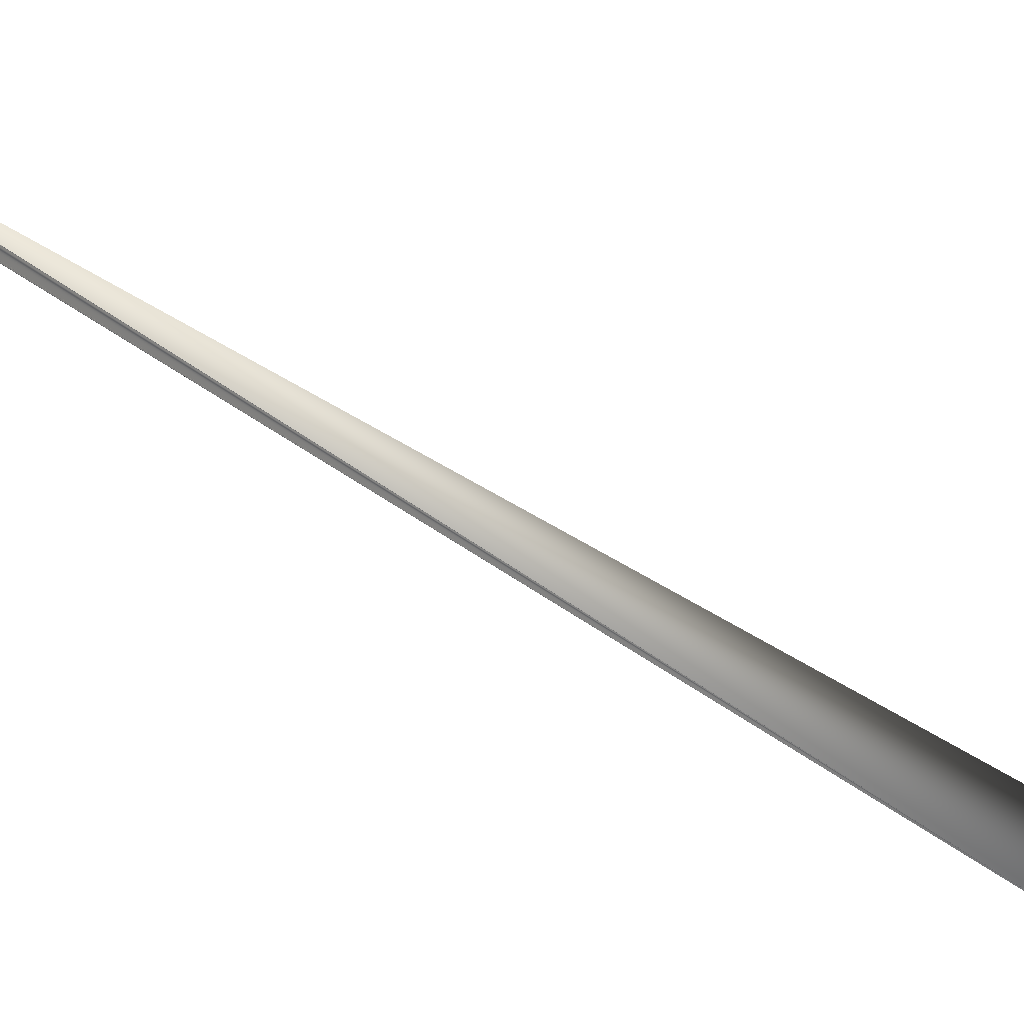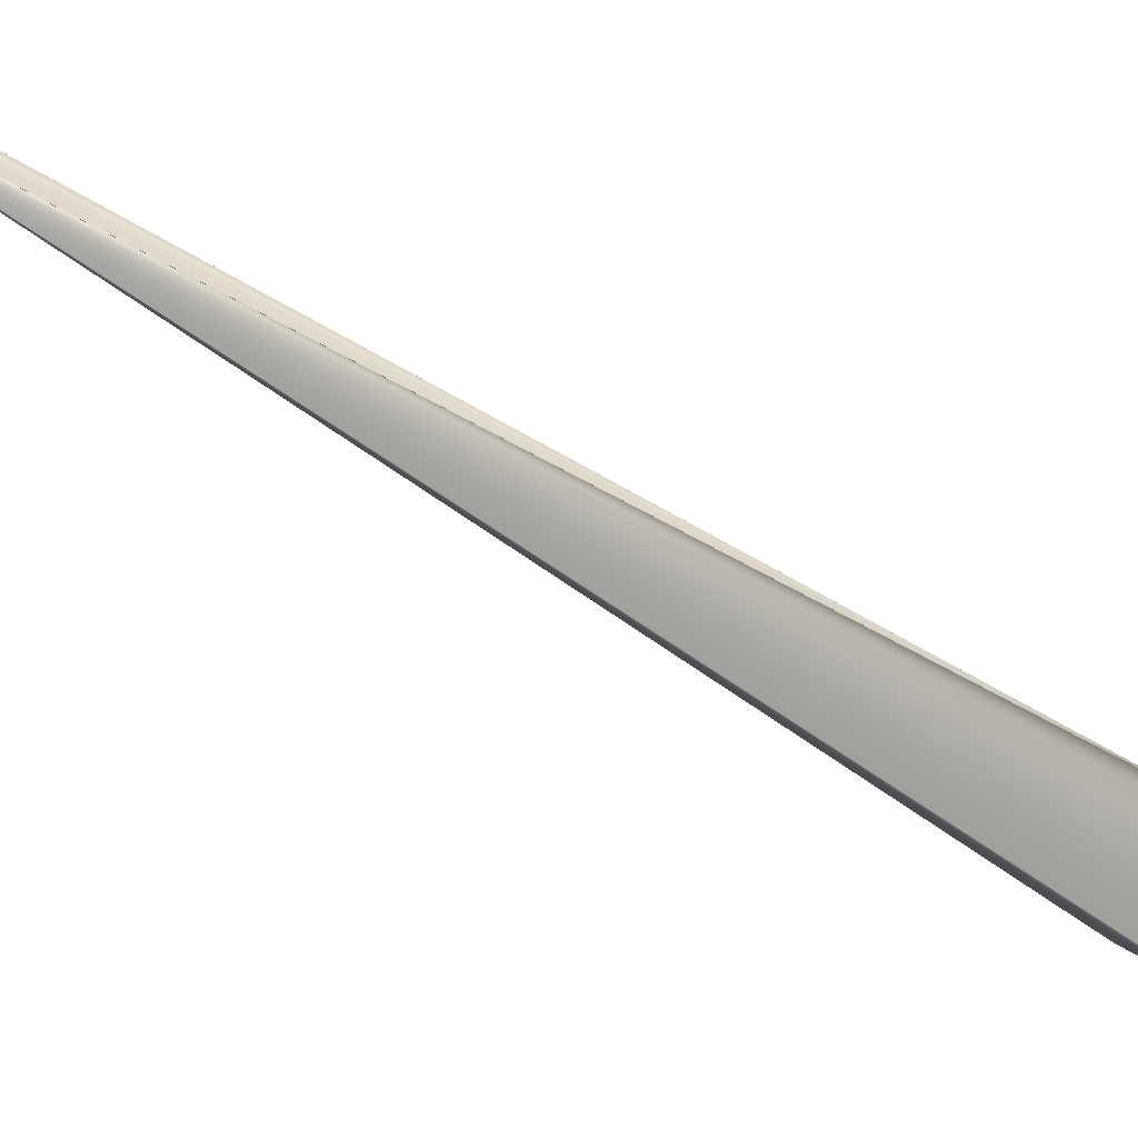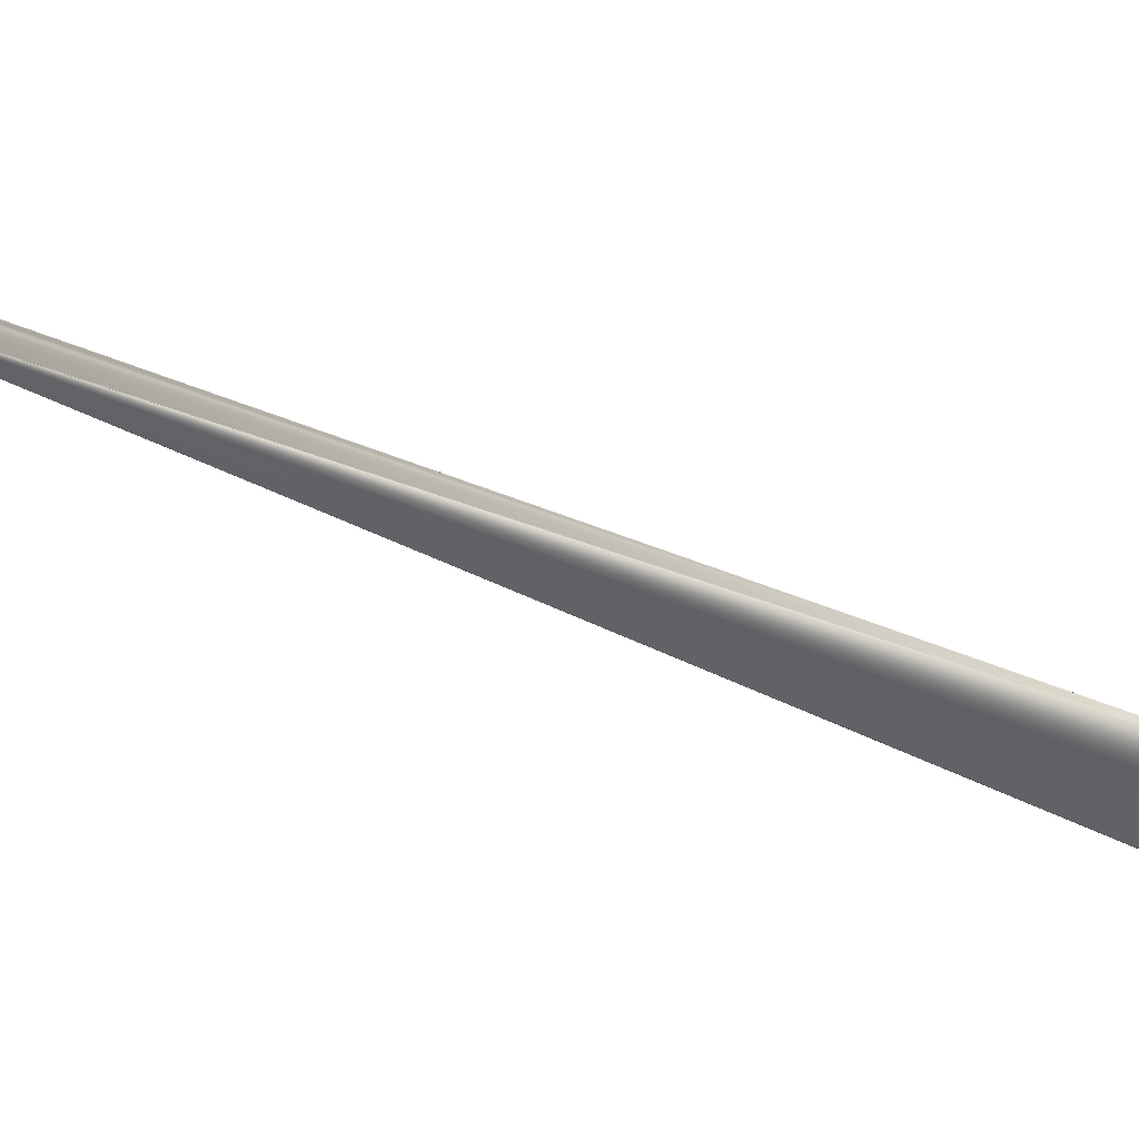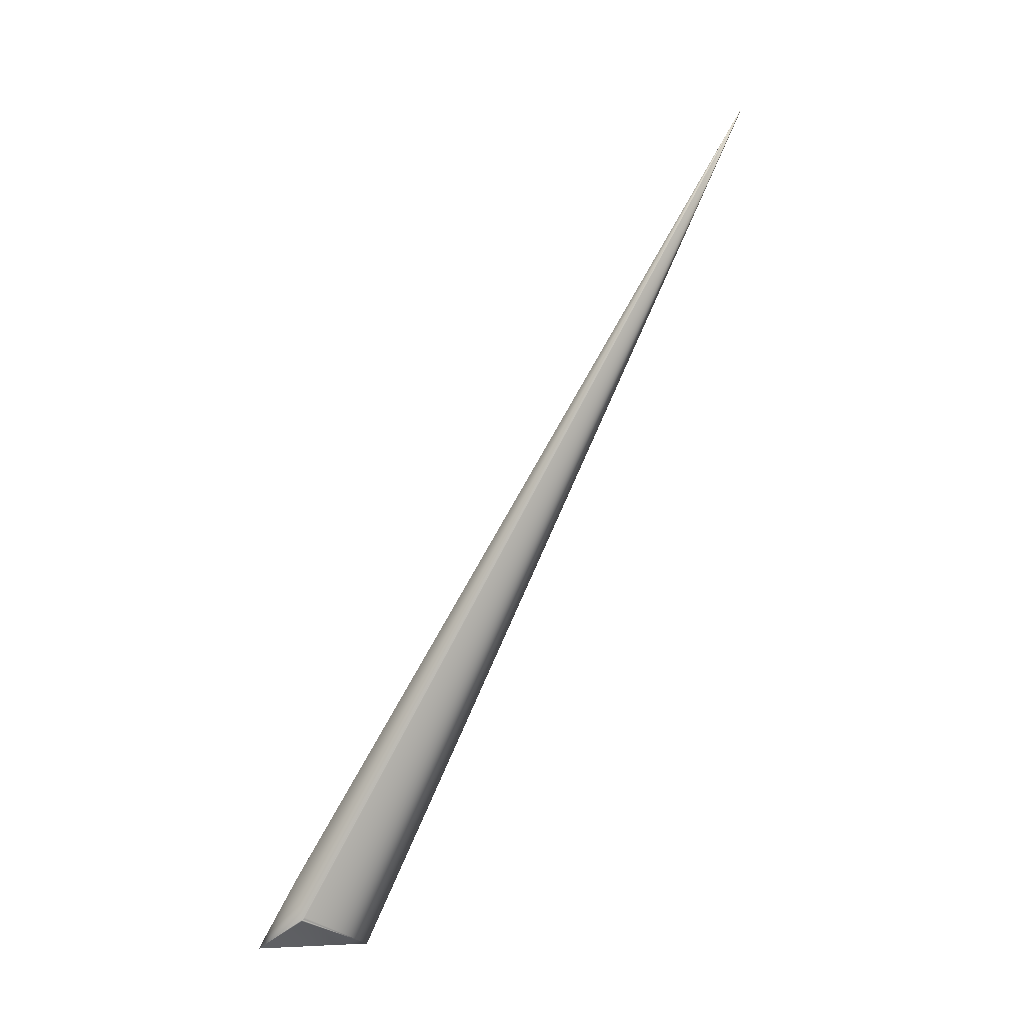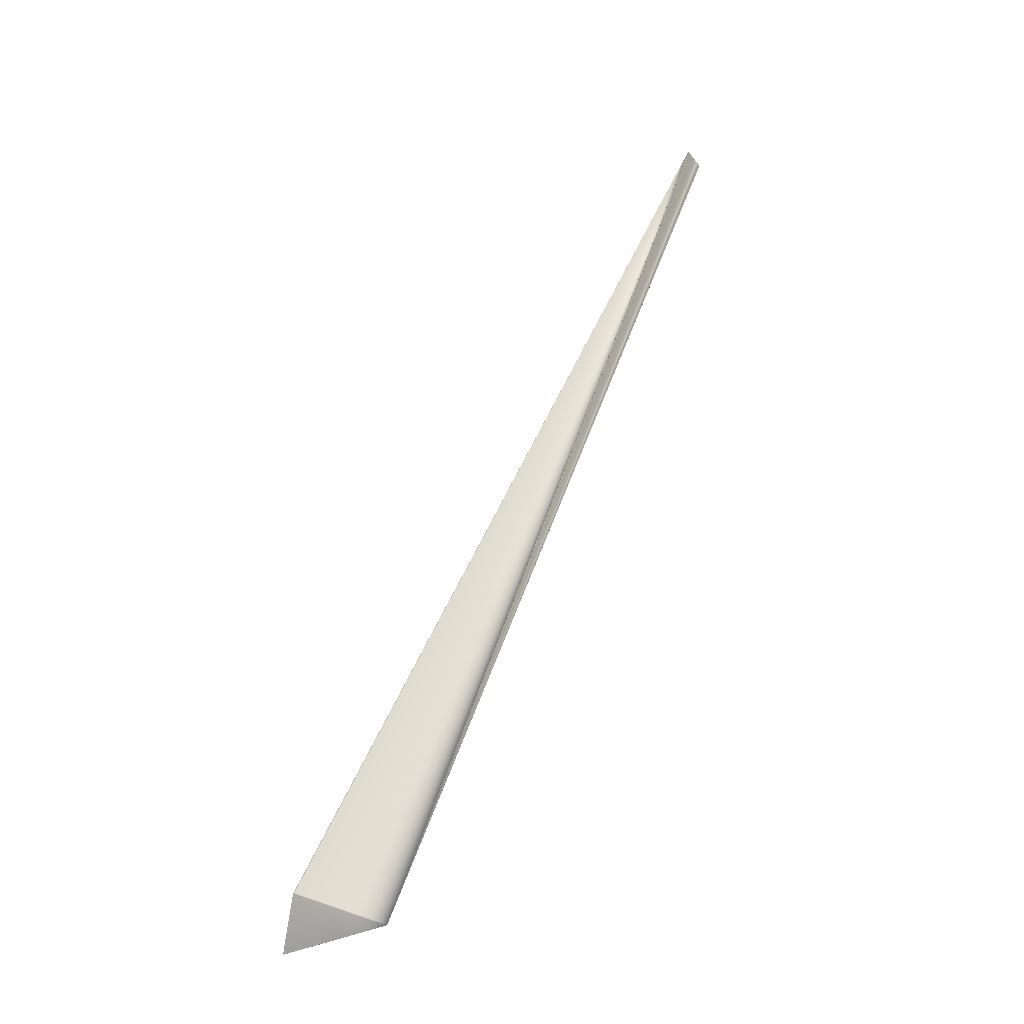
<metadata>
{"format":"obj","ext":"obj","renderer":"f3d","projection":"perspective","resolution":1024,"background":"white","views":[{"elev":76.6,"azim":140.7,"up":"+Y"},{"elev":-19.0,"azim":74.9,"up":"+Y"},{"elev":13.3,"azim":132.3,"up":"+Y"},{"elev":-3.9,"azim":22.8,"up":"+Z"},{"elev":-45.6,"azim":70.1,"up":"+Z"}]}
</metadata>
<code>
v 0.413 0.333 0.9537
v 0.0324 0.0919 -0.03704
v 0.4129 0.3331 0.9536
v -0.02193 0.02407 0.04054
v -0.00021 -0.001936 0
v 0.413 0.333 0.9537
v 0.4015 0.3533 0.9466
v 0.413 0.333 0.9537
v 0.413 0.3331 0.9537
v 0.4129 0.3331 0.9536
v 0.4014 0.3533 0.9465
v 0.002163 0.000293 0.00262
v -0.0592 0.00643 -0.03583
v 0.4129 0.3332 0.9536
v 0.4129 0.3332 0.9536
v 0.4128 0.3333 0.9536
v 0.4128 0.3334 0.9535
v 0.4127 0.3335 0.9535
v 0.4126 0.3338 0.9534
v 0.4125 0.3339 0.9534
v 0.4124 0.334 0.9533
v 0.4124 0.3341 0.9533
v 0.4123 0.3343 0.9532
v 0.4122 0.3344 0.9532
v 0.4121 0.3346 0.9531
v 0.412 0.3347 0.9531
v 0.4119 0.3349 0.953
v 0.4118 0.3351 0.9529
v 0.4117 0.3353 0.9529
v 0.4116 0.3355 0.9528
v 0.4115 0.3357 0.9527
v 0.4114 0.3359 0.9527
v 0.4113 0.3361 0.9526
v 0.4111 0.3363 0.9525
v 0.411 0.3366 0.9524
v 0.4109 0.3368 0.9523
v 0.4107 0.3371 0.9522
v 0.4106 0.3373 0.9521
v 0.4104 0.3376 0.952
v 0.4103 0.3379 0.9519
v 0.4101 0.3382 0.9518
v 0.41 0.3385 0.9517
v 0.4098 0.3388 0.9516
v 0.4096 0.3391 0.9515
v 0.4094 0.3394 0.9514
v 0.4093 0.3397 0.9513
v 0.4091 0.3401 0.9512
v 0.4089 0.3404 0.9511
v 0.4087 0.3408 0.9509
v 0.4085 0.3411 0.9508
v 0.4083 0.3415 0.9507
v 0.4081 0.3419 0.9506
v 0.4078 0.3422 0.9504
v 0.4076 0.3426 0.9503
v 0.4074 0.343 0.9501
v 0.4072 0.3434 0.95
v 0.4069 0.3438 0.9499
v 0.4067 0.3442 0.9497
v 0.4065 0.3446 0.9496
v 0.4063 0.345 0.9495
v 0.4061 0.3454 0.9493
v 0.4059 0.3457 0.9492
v 0.4057 0.3461 0.9491
v 0.4055 0.3464 0.949
v 0.4053 0.3467 0.9488
v 0.4051 0.3471 0.9487
v 0.4049 0.3474 0.9486
v 0.4047 0.3477 0.9485
v 0.4046 0.348 0.9484
v 0.4044 0.3483 0.9483
v 0.4031 0.3505 0.9475
v 0.403 0.3507 0.9474
v 0.4029 0.3509 0.9474
v 0.4027 0.3511 0.9473
v 0.4026 0.3513 0.9472
v 0.4025 0.3515 0.9472
v 0.4024 0.3517 0.9471
v 0.4023 0.3518 0.9471
v 0.4023 0.352 0.947
v 0.4022 0.3521 0.947
v 0.4021 0.3523 0.9469
v 0.402 0.3524 0.9469
v 0.4019 0.3525 0.9468
v 0.4019 0.3526 0.9468
v 0.4018 0.3527 0.9468
v 0.4018 0.3528 0.9467
v 0.4017 0.3529 0.9467
v 0.4017 0.353 0.9467
v 0.4016 0.3531 0.9466
v 0.4016 0.3531 0.9466
v 0.4015 0.3532 0.9466
v 0.4015 0.3532 0.9466
v 0.4015 0.3533 0.9466
v -0.05914 0.006427 -0.0358
v 0.001448 -0.000157 0.000877
v -0.001166 -0.000327 -0.001832
f 1 2 3
f 1 4 5
f 1 6 7
f 1 8 6
f 1 9 8
f 1 10 9
f 1 3 10
f 1 7 11
f 1 11 4
f 1 12 2
f 1 5 12
f 2 13 11
f 2 14 3
f 2 15 14
f 2 16 15
f 2 17 16
f 2 18 17
f 2 19 18
f 2 20 19
f 2 21 20
f 2 22 21
f 2 23 22
f 2 24 23
f 2 25 24
f 2 26 25
f 2 27 26
f 2 28 27
f 2 29 28
f 2 30 29
f 2 31 30
f 2 32 31
f 2 33 32
f 2 34 33
f 2 35 34
f 2 36 35
f 2 37 36
f 2 38 37
f 2 39 38
f 2 40 39
f 2 41 40
f 2 42 41
f 2 43 42
f 2 44 43
f 2 45 44
f 2 46 45
f 2 47 46
f 2 48 47
f 2 49 48
f 2 50 49
f 2 51 50
f 2 52 51
f 2 53 52
f 2 54 53
f 2 55 54
f 2 56 55
f 2 57 56
f 2 58 57
f 2 59 58
f 2 60 59
f 2 61 60
f 2 62 61
f 2 63 62
f 2 64 63
f 2 65 64
f 2 66 65
f 2 67 66
f 2 68 67
f 2 69 68
f 2 70 69
f 2 71 70
f 2 72 71
f 2 73 72
f 2 74 73
f 2 75 74
f 2 76 75
f 2 77 76
f 2 78 77
f 2 79 78
f 2 80 79
f 2 81 80
f 2 82 81
f 2 83 82
f 2 84 83
f 2 85 84
f 2 86 85
f 2 87 86
f 2 88 87
f 2 89 88
f 2 90 89
f 2 91 90
f 2 92 91
f 2 93 92
f 2 7 93
f 2 11 7
f 2 94 13
f 2 95 5
f 2 12 95
f 2 96 94
f 2 5 96
f 13 4 11
f 13 5 4
f 6 8 19
f 6 19 20
f 6 20 21
f 6 21 22
f 6 22 23
f 6 23 24
f 6 24 25
f 6 25 26
f 6 26 27
f 6 27 28
f 6 28 71
f 6 71 72
f 6 72 73
f 6 73 74
f 6 74 75
f 6 75 76
f 6 76 77
f 6 77 78
f 6 78 79
f 6 79 80
f 6 80 81
f 6 81 82
f 6 82 83
f 6 83 84
f 6 84 85
f 6 85 86
f 6 86 87
f 6 87 7
f 8 9 19
f 13 94 5
f 9 10 19
f 10 3 19
f 3 14 19
f 14 15 19
f 15 16 19
f 16 17 19
f 17 18 19
f 28 29 30
f 28 30 31
f 28 31 32
f 28 32 33
f 28 33 34
f 28 34 35
f 28 35 71
f 35 36 71
f 36 37 71
f 37 38 71
f 38 39 71
f 39 40 71
f 40 41 71
f 41 42 71
f 42 43 71
f 43 44 71
f 44 45 71
f 45 46 71
f 46 47 71
f 47 48 71
f 48 49 71
f 49 50 71
f 50 51 71
f 51 52 71
f 52 53 71
f 53 54 71
f 54 55 71
f 55 56 71
f 56 57 71
f 57 58 71
f 58 59 71
f 59 60 71
f 60 61 71
f 61 62 71
f 62 63 71
f 63 64 71
f 64 65 71
f 65 66 71
f 66 67 71
f 67 68 71
f 68 69 71
f 69 70 71
f 87 88 7
f 88 89 7
f 89 90 7
f 90 91 7
f 91 92 7
f 92 93 7
f 94 96 5
f 95 12 5

</code>
